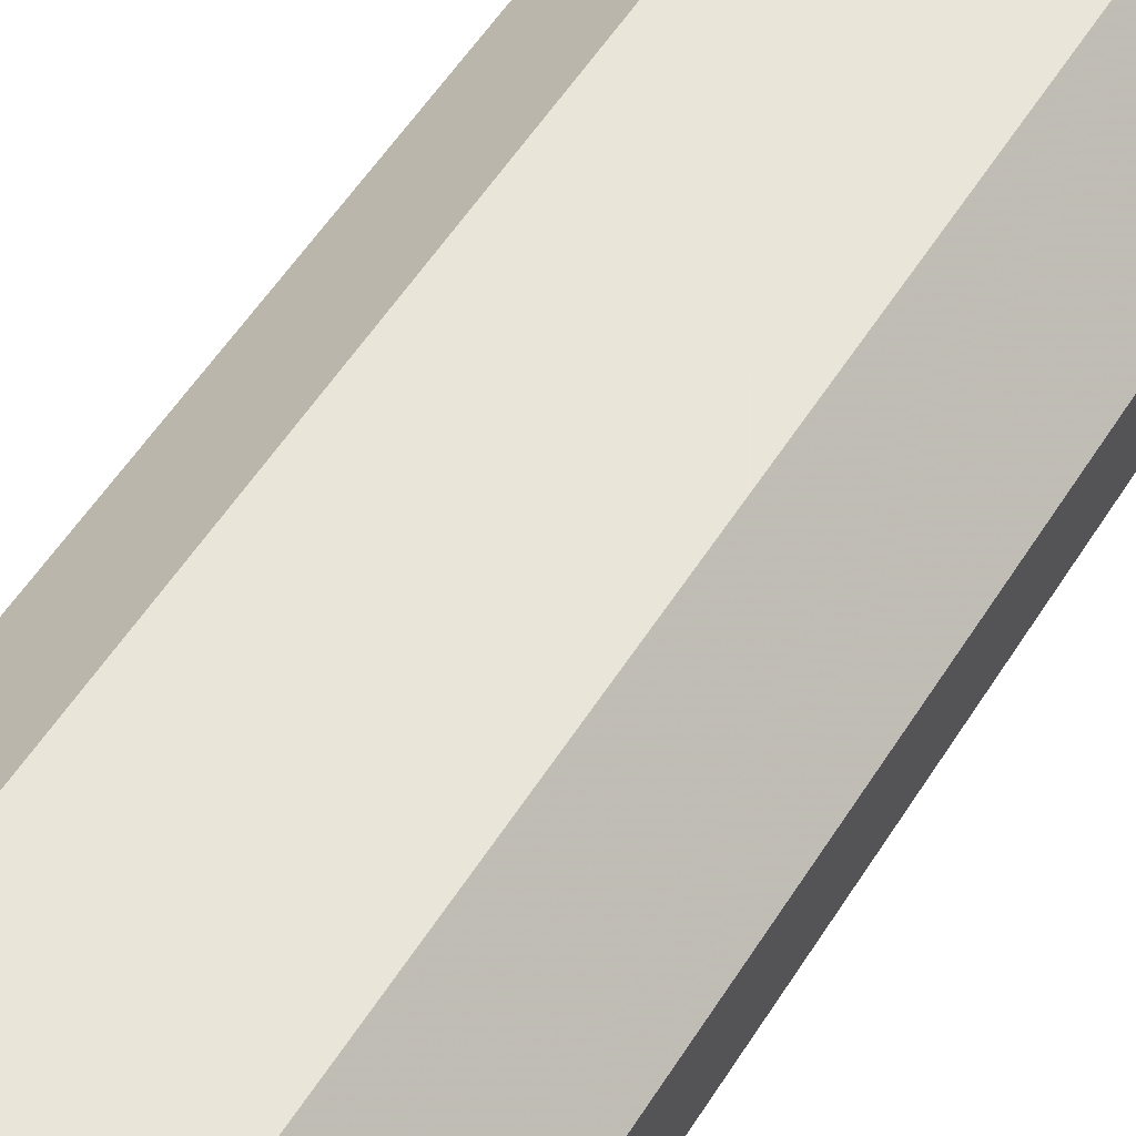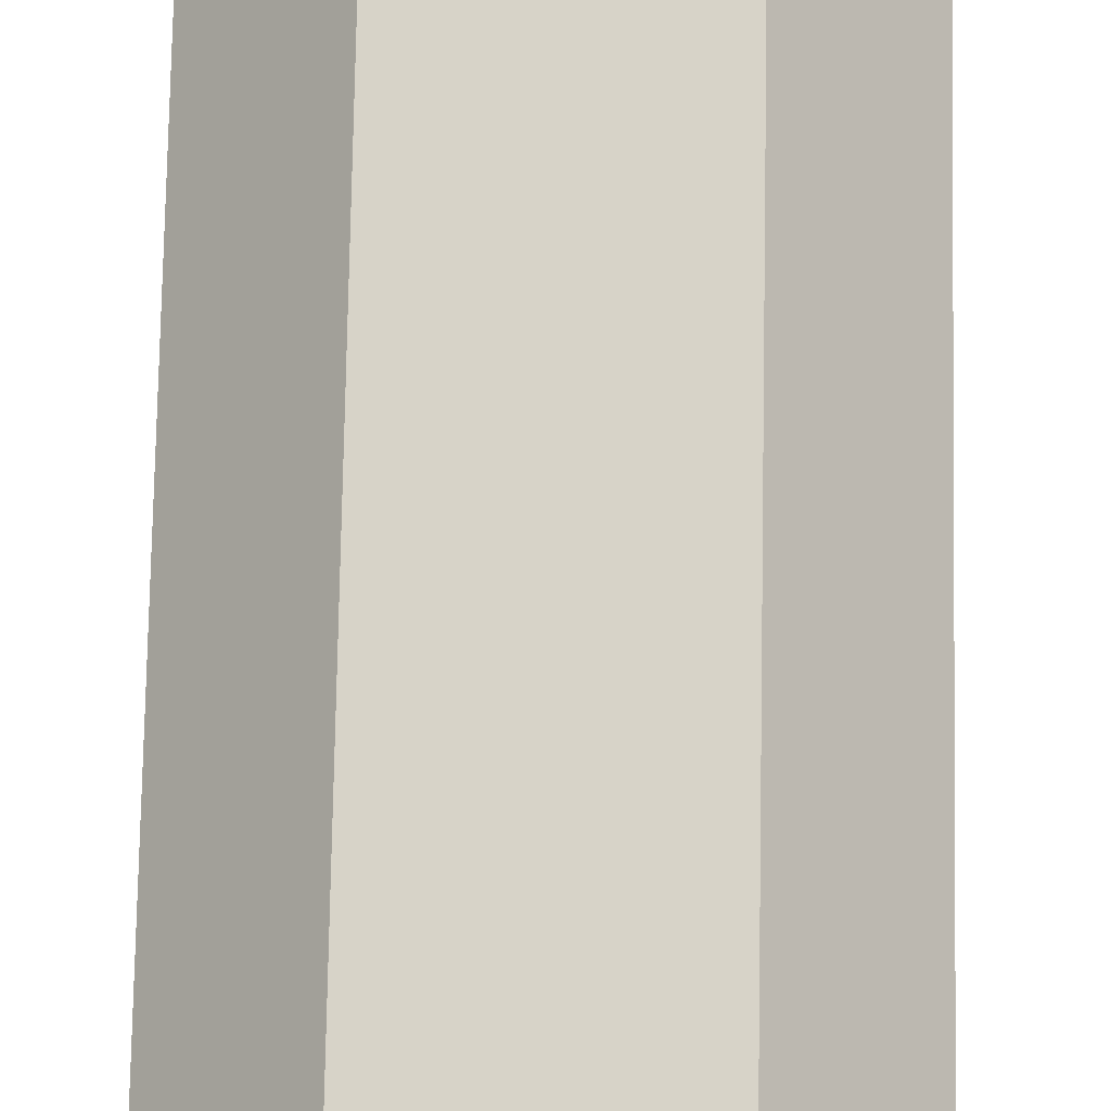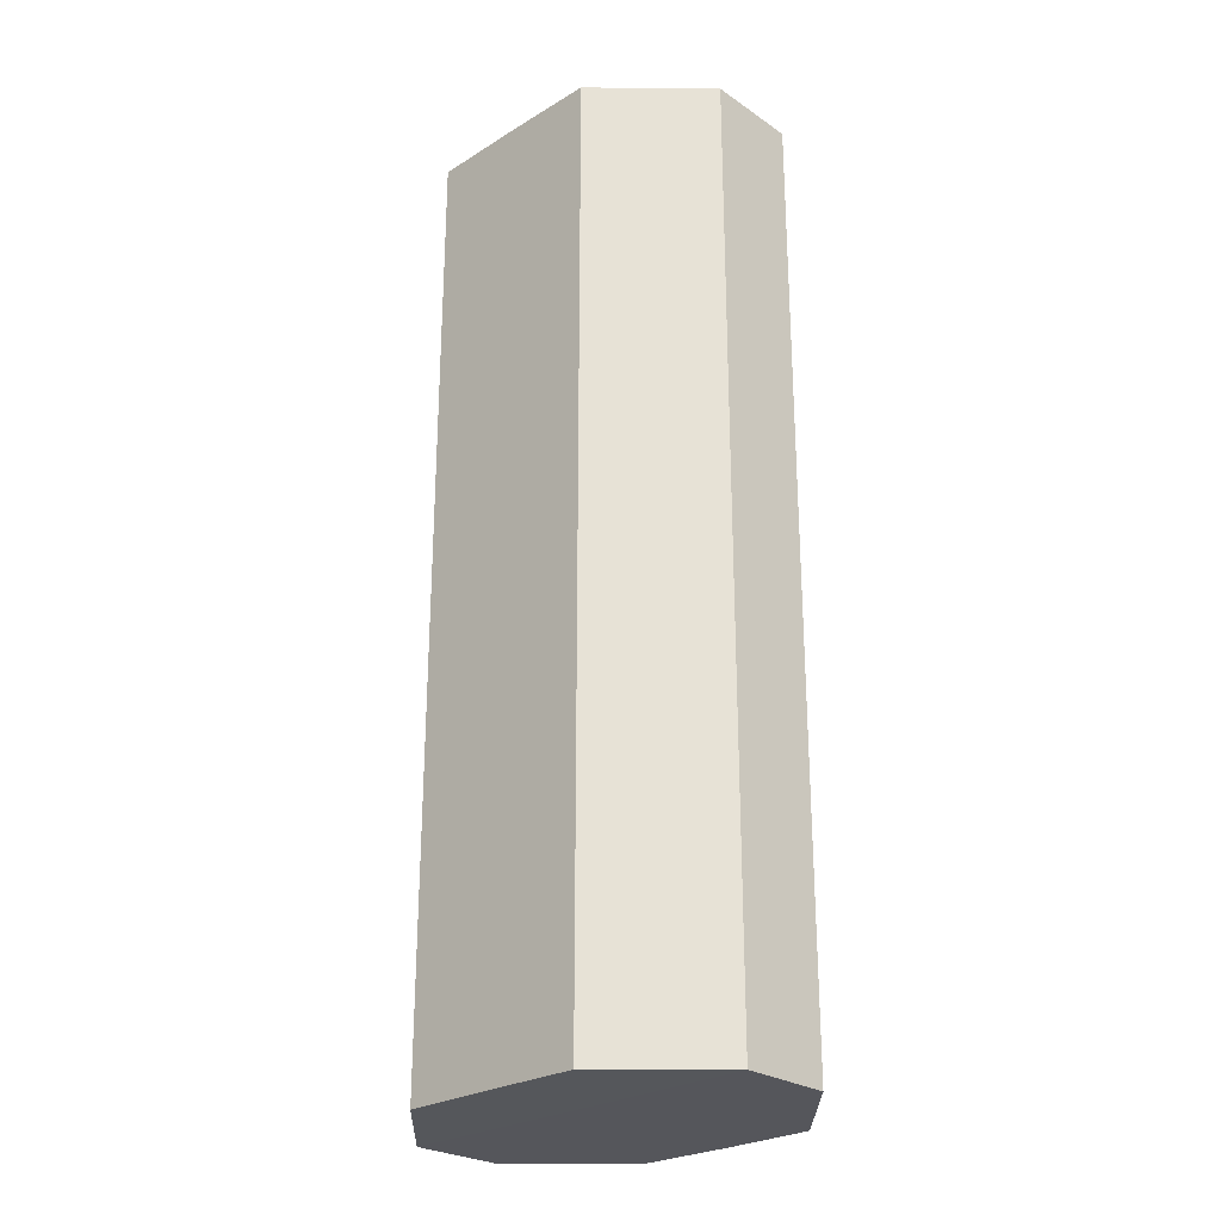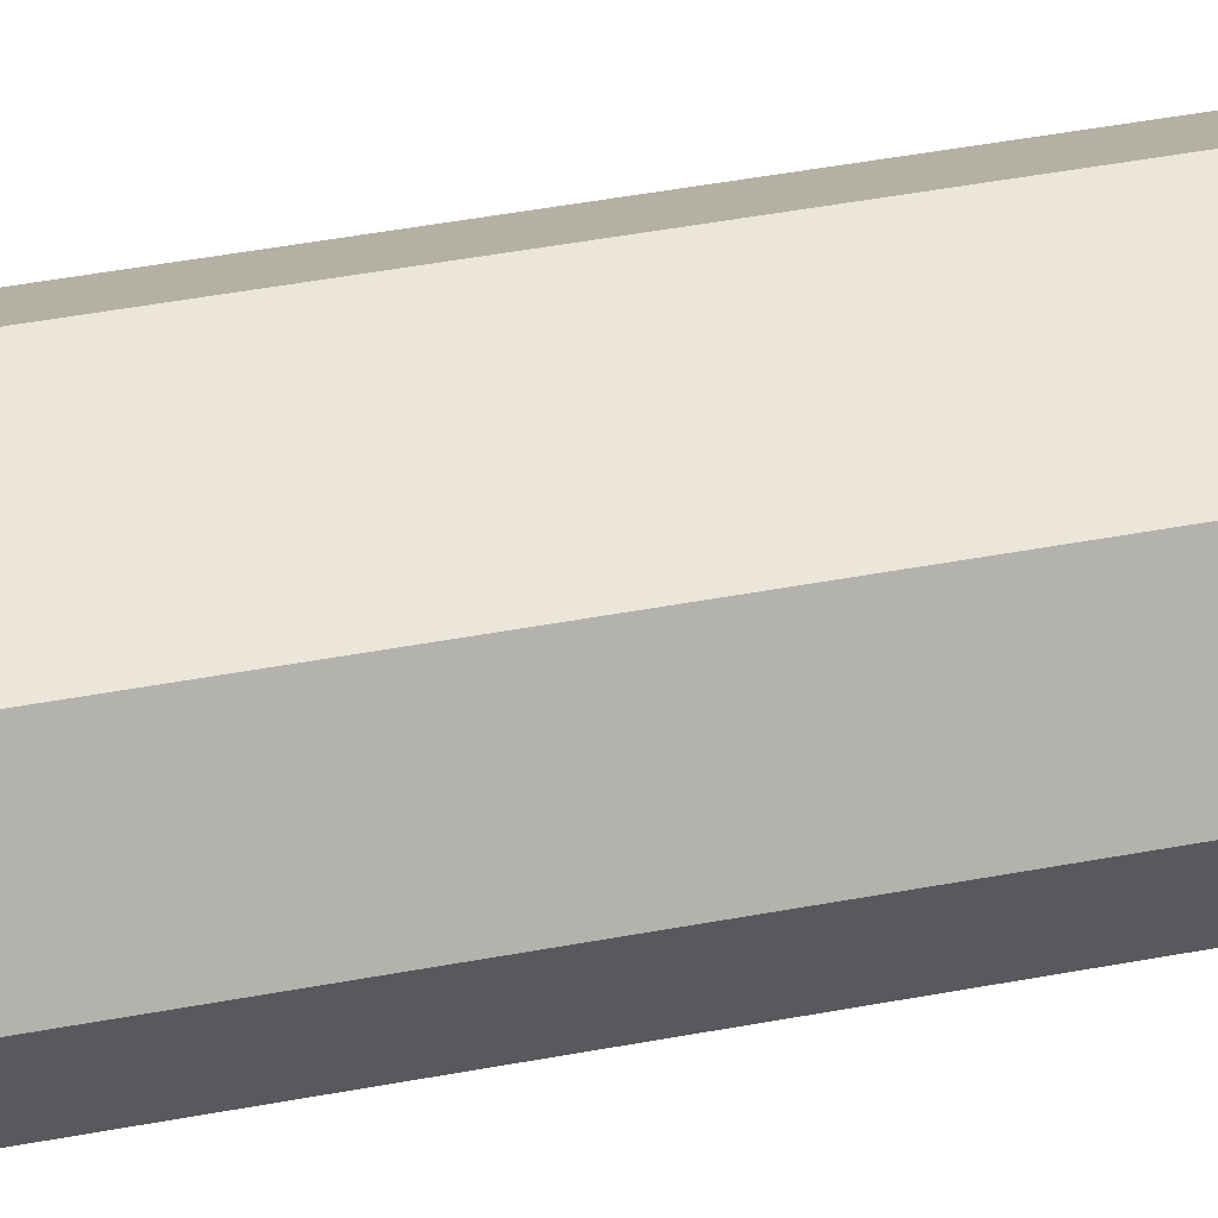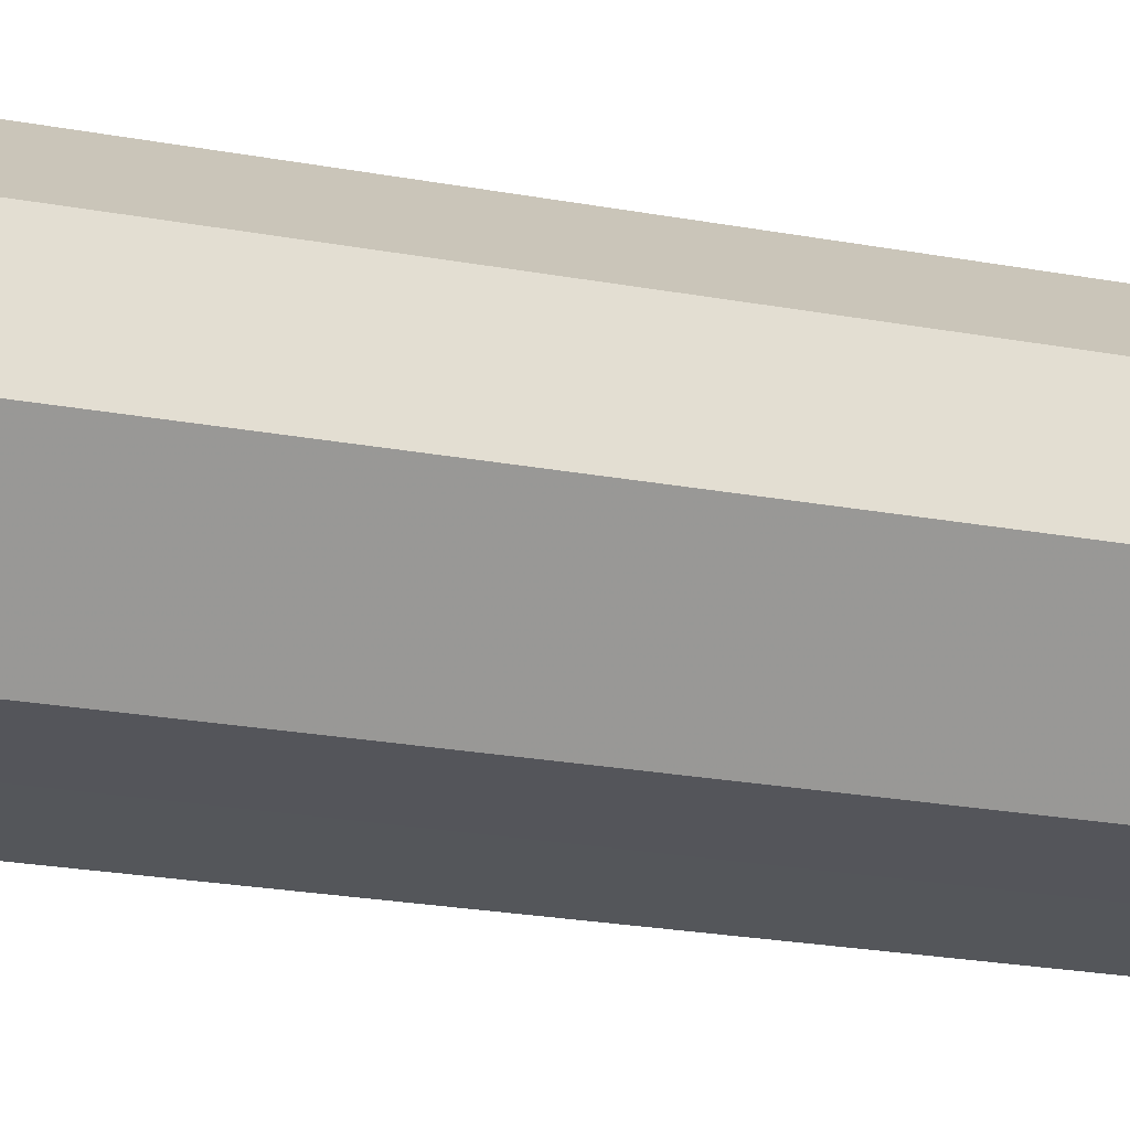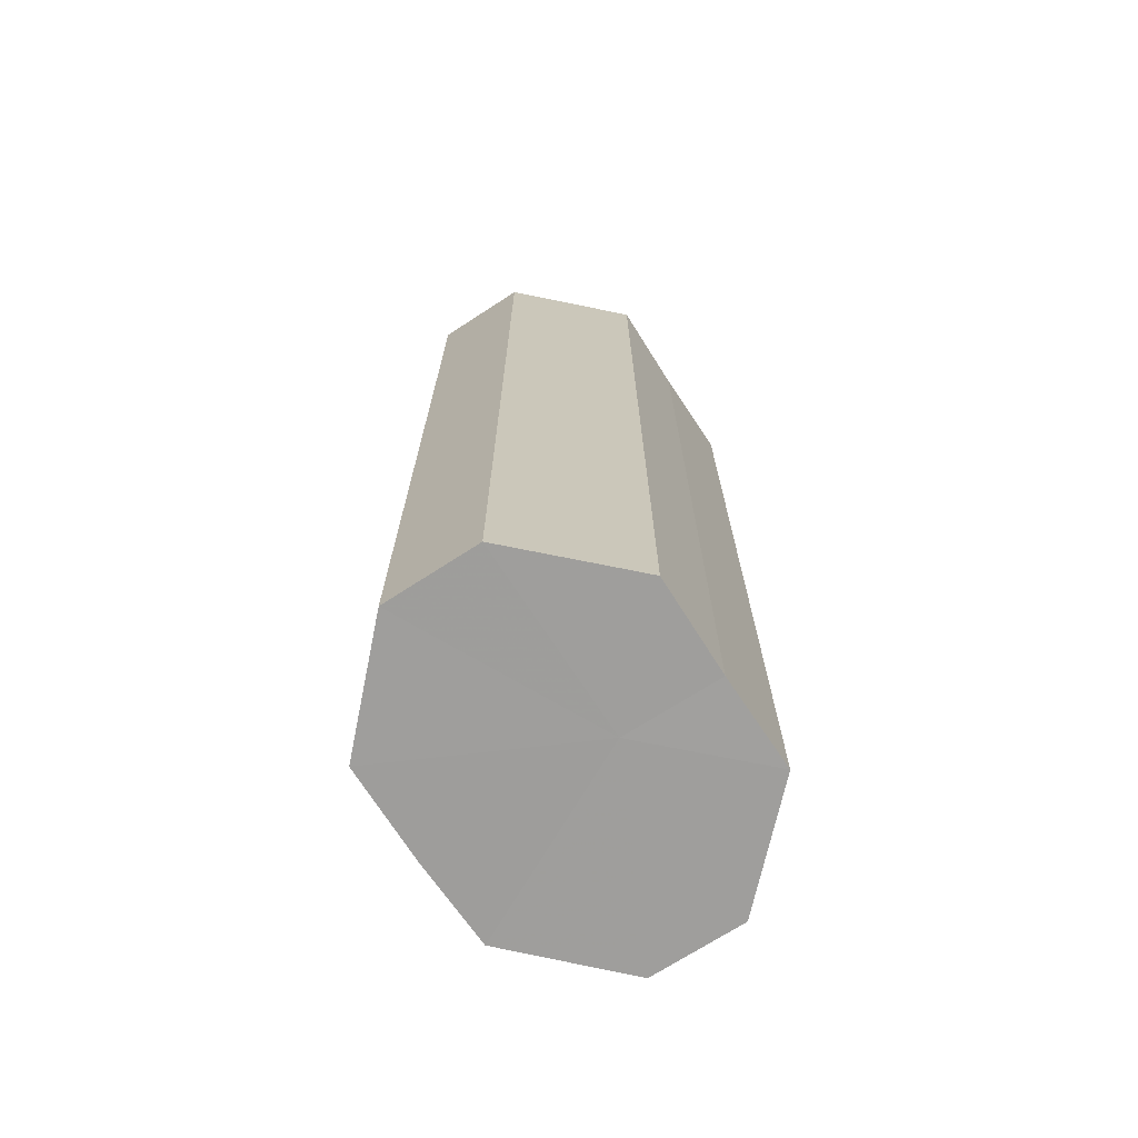
<metadata>
{"format":"obj","ext":"obj","renderer":"f3d","projection":"perspective","resolution":1024,"background":"white","views":[{"elev":57.7,"azim":32.4,"up":"+Y"},{"elev":77.0,"azim":1.1,"up":"+Y"},{"elev":-26.2,"azim":-136.1,"up":"+Z"},{"elev":56.5,"azim":79.5,"up":"+Y"},{"elev":-25.1,"azim":-106.2,"up":"+Y"},{"elev":-71.0,"azim":123.1,"up":"+Z"}]}
</metadata>
<code>
o 6254
v 2172 1873 13.38
v 2172 1873 13.38
v 2172 1873 13.48
v 2172 1873 13.38
v 2172 1873 13.48
v 2172 1873 13.38
v 2172 1873 13.48
v 2172 1873 13.38
v 2172 1873 13.48
v 2172 1873 13.38
v 2172 1873 13.48
v 2172 1873 13.38
v 2172 1873 13.48
v 2172 1873 13.38
v 2172 1873 13.48
v 2172 1873 13.38
v 2172 1873 13.48
v 2172 1873 13.38
v 2172 1873 13.48
v 2172 1873 13.48
v 2172 1873 13.48
v 2172 1873 13.38
v 2172 1873 13.48
v 2172 1873 13.38
v 2172 1873 13.48
v 2172 1873 13.48
v 2172 1873 13.38
v 2172 1873 13.48
v 2172 1873 13.38
v 2172 1873 13.38
v 2172 1873 13.48
v 2172 1873 13.48
v 2172 1873 13.38
v 2172 1873 13.48
v 2172 1873 13.38
v 2172 1873 13.38
v 2172 1873 13.48
v 2172 1873 13.48
v 2172 1873 13.38
v 2172 1873 13.38
v 2172 1873 13.38
v 2172 1873 13.38
v 2172 1873 13.38
v 2172 1873 13.38
v 2172 1873 13.38
v 2172 1873 13.38
v 2172 1873 13.38
v 2172 1873 13.38
v 2172 1873 13.38
v 2172 1873 13.38
v 2172 1873 13.38
v 2172 1873 13.48
v 2172 1873 13.48
v 2172 1873 13.48
v 2172 1873 13.48
v 2172 1873 13.48
v 2172 1873 13.48
v 2172 1873 13.48
v 2172 1873 13.48
v 2172 1873 13.48
v 2172 1873 13.48
v 2172 1873 13.48
f 1 2 3
f 2 4 5
f 6 1 7
f 4 8 9
f 10 6 11
f 8 12 13
f 14 10 15
f 12 16 17
f 18 14 19
f 16 18 20
f 21 22 23
f 23 24 25
f 26 27 21
f 28 29 26
f 25 30 31
f 32 33 28
f 34 35 32
f 31 36 37
f 38 39 34
f 37 40 38
f 41 42 43
f 41 44 42
f 41 43 45
f 41 46 44
f 41 45 47
f 41 48 46
f 41 47 49
f 41 50 48
f 41 49 51
f 41 51 50
f 52 53 54
f 52 55 53
f 52 54 56
f 52 57 55
f 52 56 58
f 52 59 57
f 52 58 60
f 52 61 59
f 52 60 62
f 52 62 61

</code>
